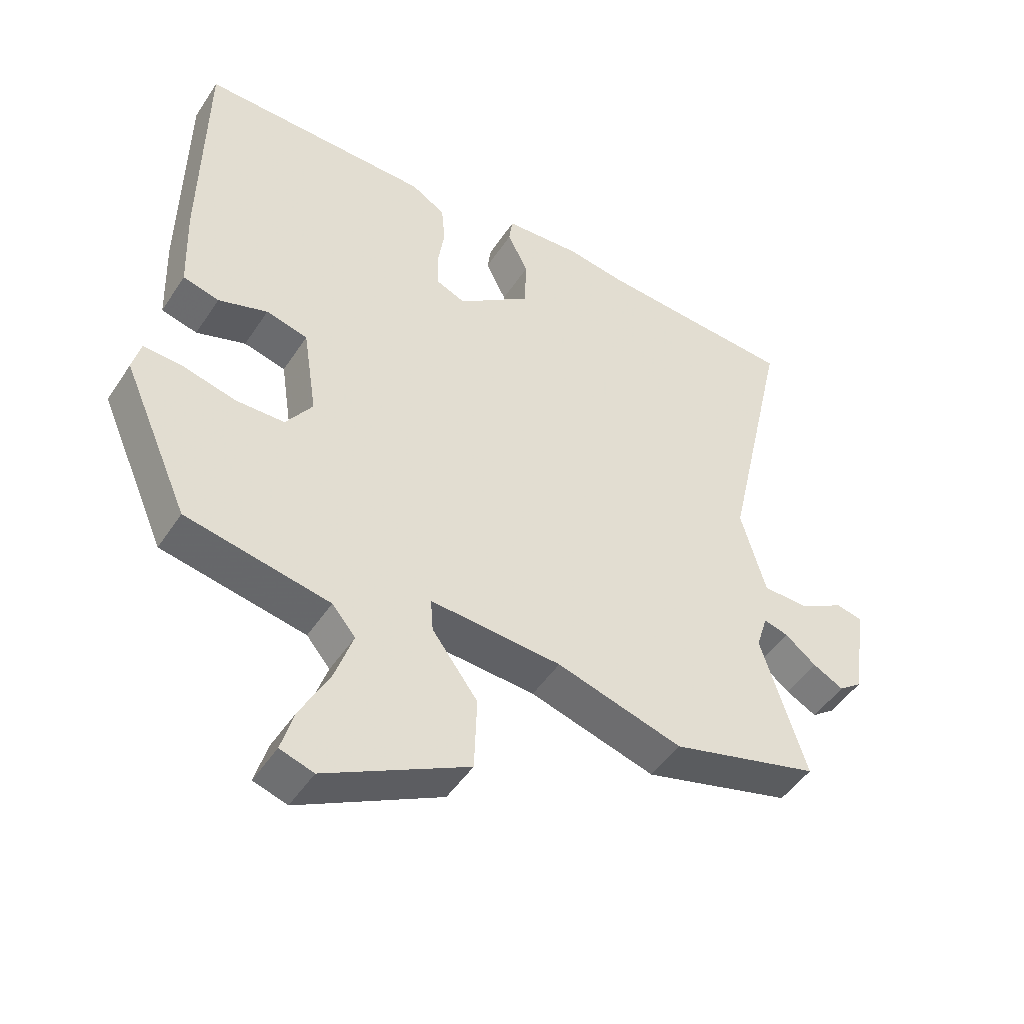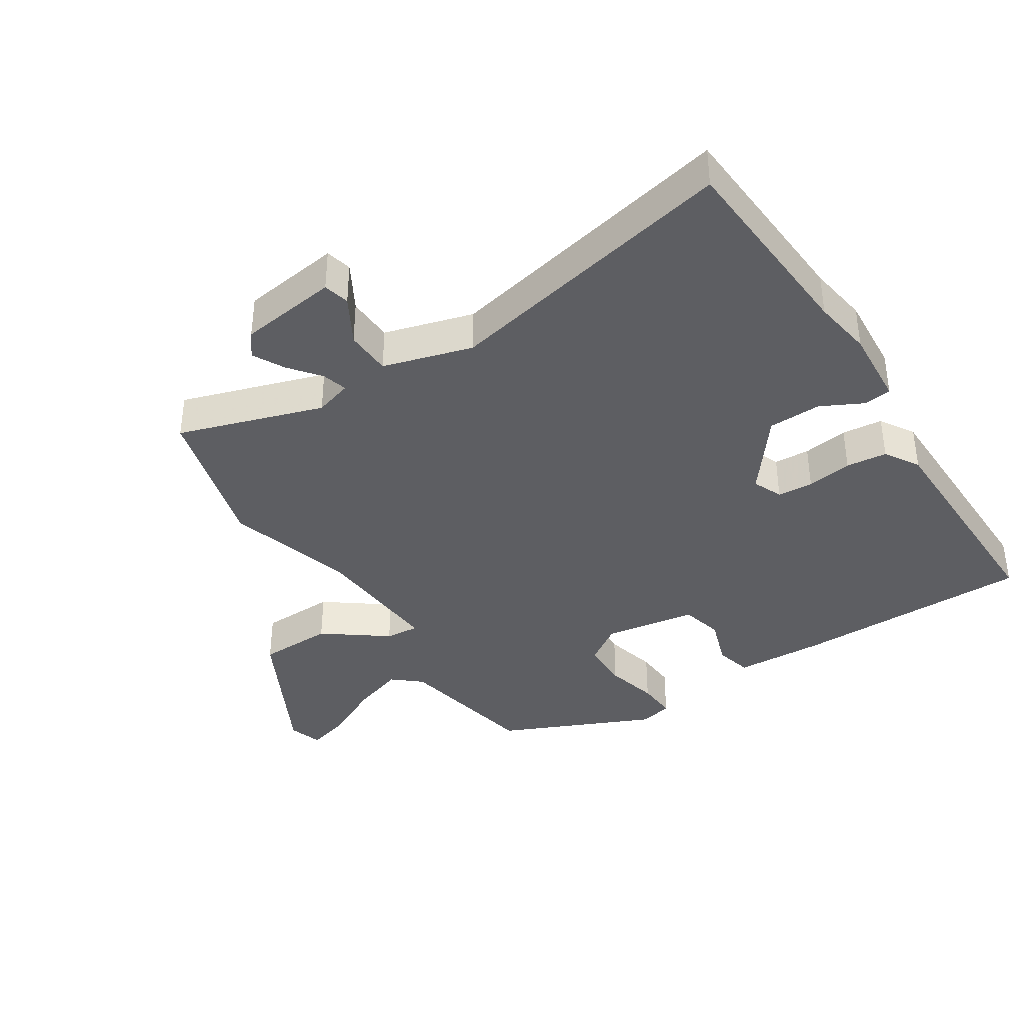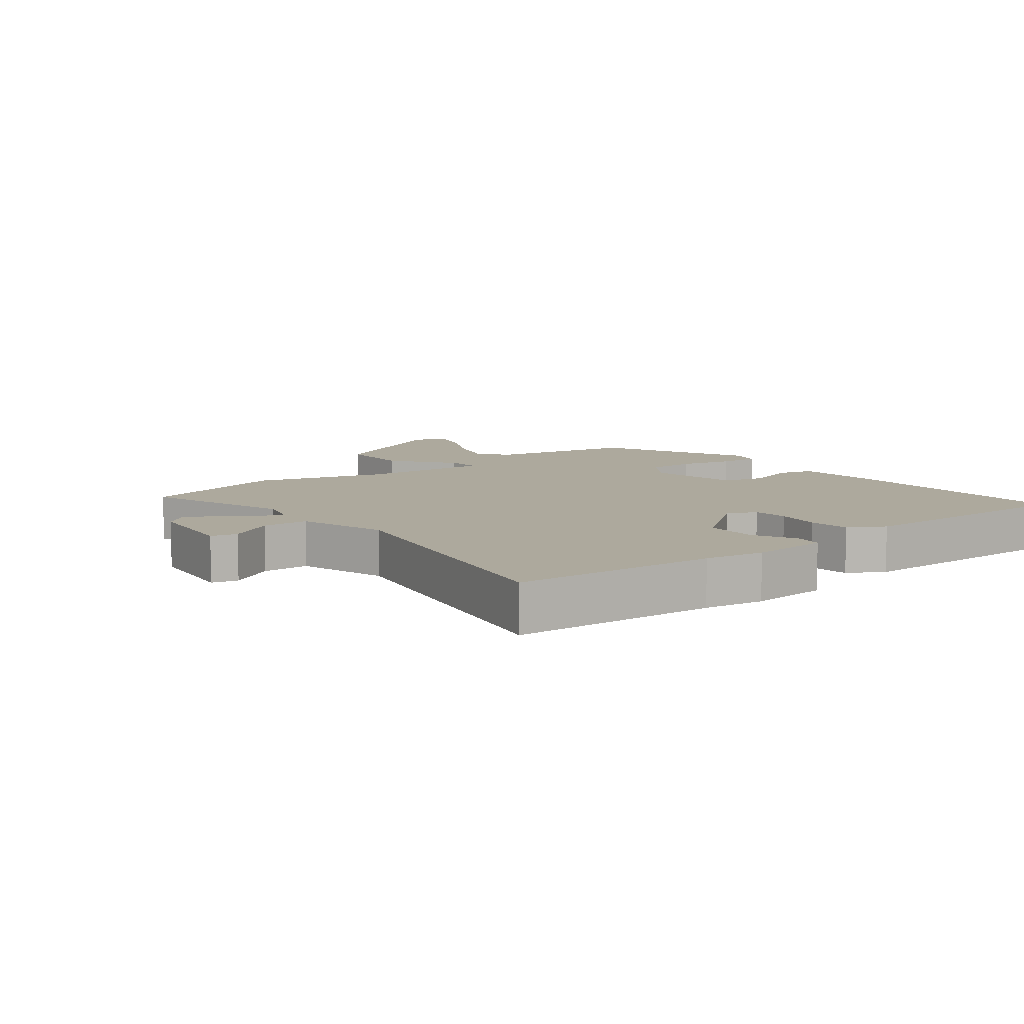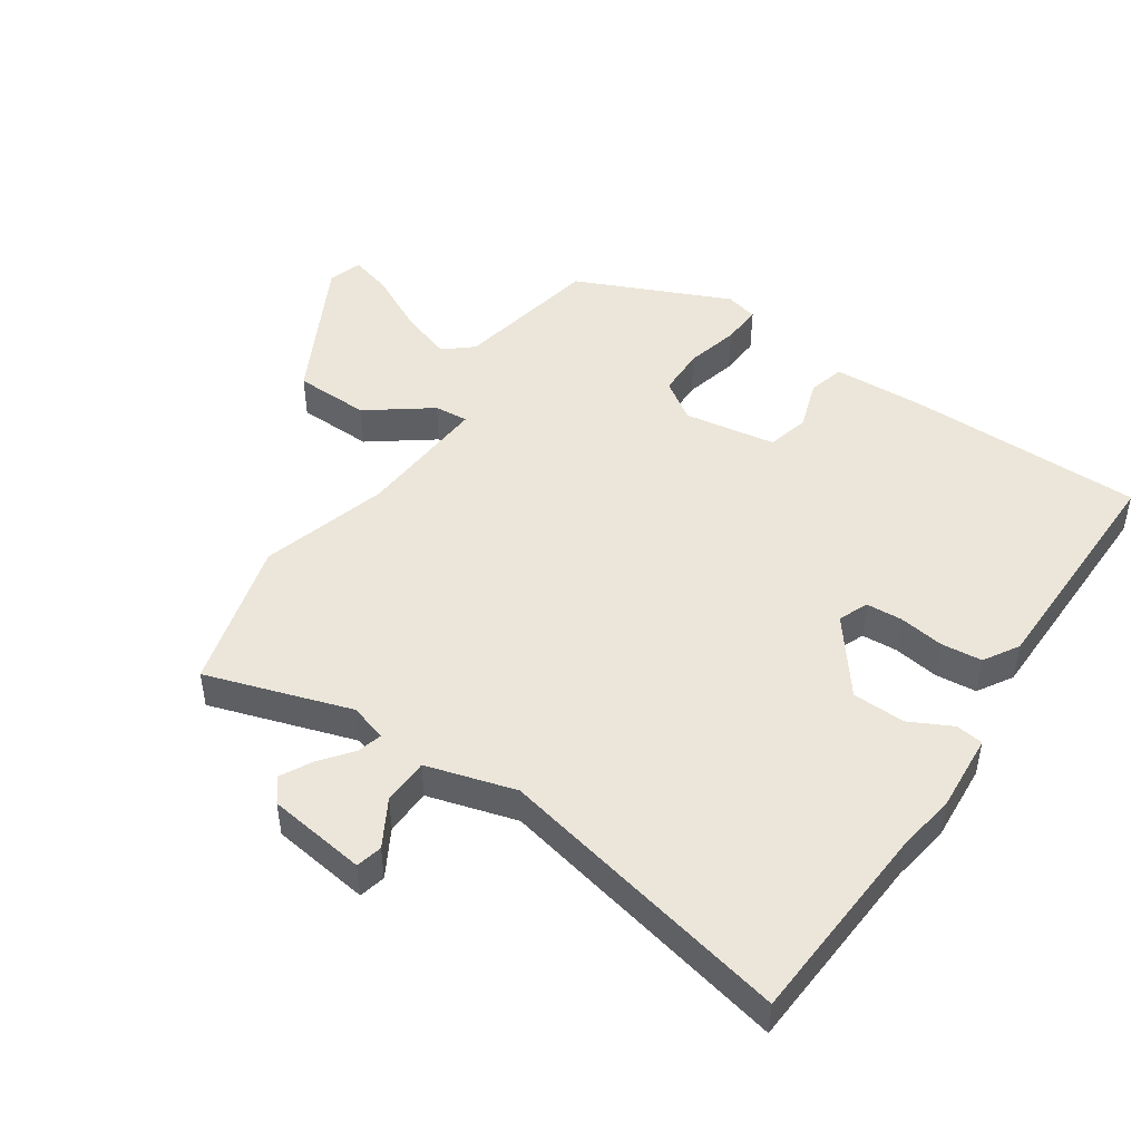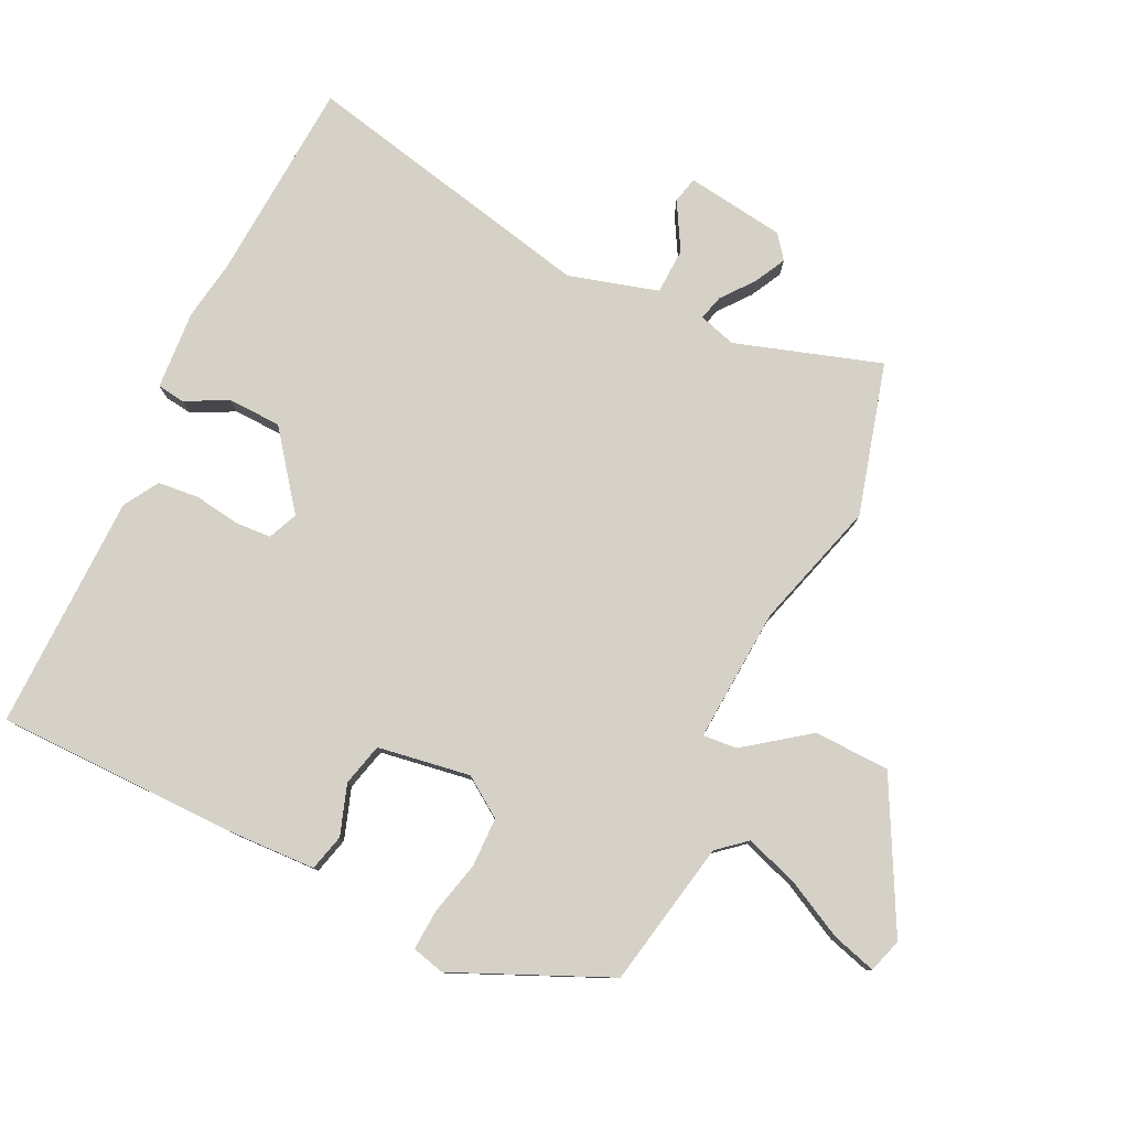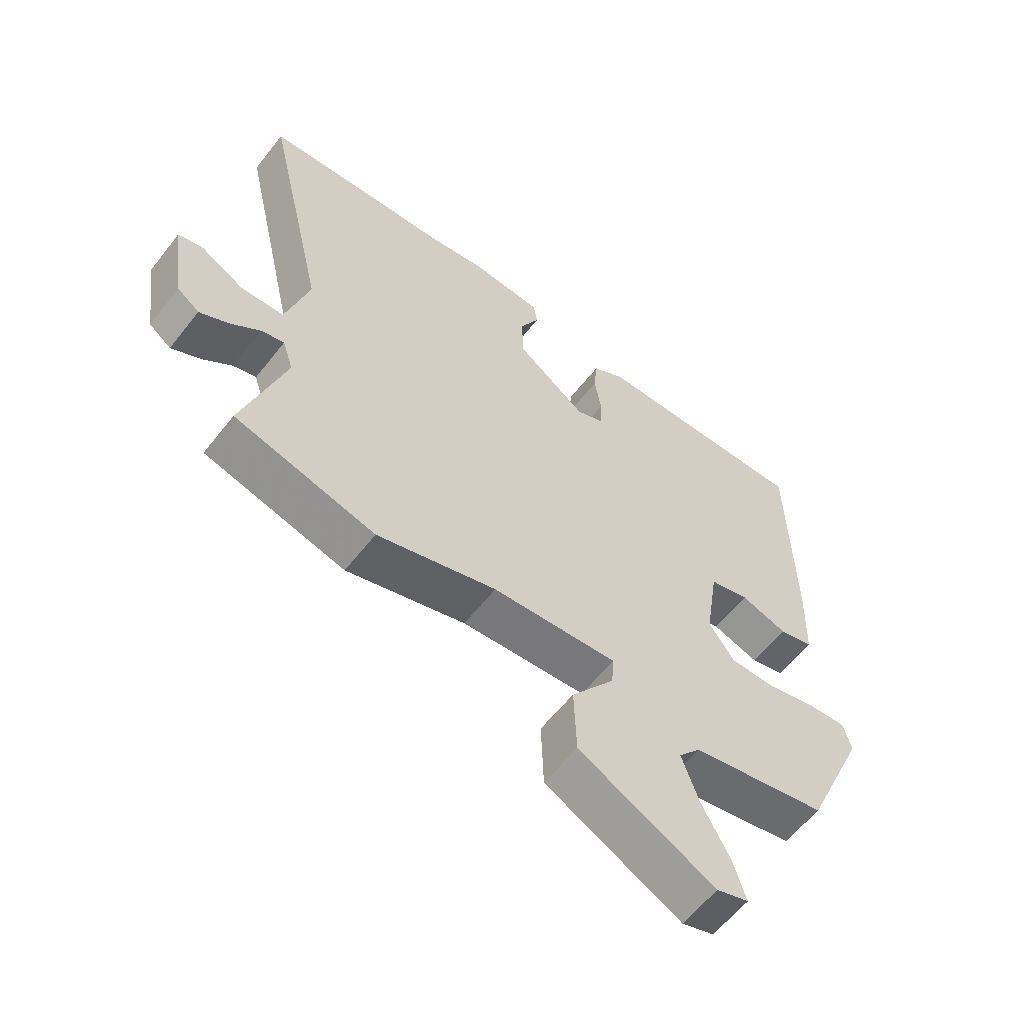
<metadata>
{"format":"obj","ext":"obj","renderer":"f3d","projection":"perspective","resolution":1024,"background":"white","views":[{"elev":-47.7,"azim":148.3,"up":"+Z"},{"elev":-38.3,"azim":-57.6,"up":"+Y"},{"elev":8.8,"azim":-38.8,"up":"+Y"},{"elev":47.4,"azim":-56.3,"up":"+Y"},{"elev":79.2,"azim":115.4,"up":"+Y"},{"elev":-59.8,"azim":-37.8,"up":"+Z"}]}
</metadata>
<code>
v -0.371 0.07 -0.535
v -0.606 0.07 -0.472
v -0.535 0.07 -0.246
v -0.553 0.07 -0.188
v -0.592 0.07 -0.199
v -0.641 0.07 -0.238
v -0.69 0.07 -0.264
v -0.727 0.07 -0.236
v -0.749 0.07 -0.082
v -0.708 0.07 -0.072
v -0.635 0.07 -0.113
v -0.563 0.07 -0.11
v -0.524 0.07 0.029
v -0.627 0.07 0.491
v -0.31 0.07 0.513
v -0.217 0.07 0.528
v -0.095 0.07 0.52
v -0.089 0.07 0.477
v -0.122 0.07 0.411
v -0.119 0.07 0.328
v -0.003 0.07 0.24
v 0.043 0.07 0.26
v 0.046 0.07 0.316
v 0.035 0.07 0.387
v 0.041 0.07 0.451
v 0.095 0.07 0.484
v 0.462 0.07 0.491
v 0.467 0.07 0.117
v 0.462 0.07 -0.023
v 0.405 0.07 -0.038
v 0.327 0.07 -0.012
v 0.261 0.07 -0.029
v 0.239 0.07 -0.173
v 0.281 0.07 -0.234
v 0.358 0.07 -0.235
v 0.441 0.07 -0.214
v 0.504 0.07 -0.21
v 0.517 0.07 -0.261
v 0.412 0.07 -0.501
v 0.185 0.07 -0.546
v 0.148 0.07 -0.59
v 0.176 0.07 -0.672
v 0.223 0.07 -0.762
v 0.243 0.07 -0.83
v 0.19 0.07 -0.847
v -0.036 0.07 -0.73
v -0.04 0.07 -0.612
v 0.032 0.07 -0.514
v 0.036 0.07 -0.461
v -0.172 0.07 -0.476
v -0.371 0 -0.535
v -0.606 0 -0.472
v -0.535 0 -0.246
v -0.553 0 -0.188
v -0.592 0 -0.199
v -0.641 0 -0.238
v -0.69 0 -0.264
v -0.727 0 -0.236
v -0.749 0 -0.082
v -0.708 0 -0.072
v -0.635 0 -0.113
v -0.563 0 -0.11
v -0.524 0 0.029
v -0.627 0 0.491
v -0.31 0 0.513
v -0.217 0 0.528
v -0.095 0 0.52
v -0.089 0 0.477
v -0.122 0 0.411
v -0.119 0 0.328
v -0.003 0 0.24
v 0.043 0 0.26
v 0.046 0 0.316
v 0.035 0 0.387
v 0.041 0 0.451
v 0.095 0 0.484
v 0.462 0 0.491
v 0.467 0 0.117
v 0.462 0 -0.023
v 0.405 0 -0.038
v 0.327 0 -0.012
v 0.261 0 -0.029
v 0.239 0 -0.173
v 0.281 0 -0.234
v 0.358 0 -0.235
v 0.441 0 -0.214
v 0.504 0 -0.21
v 0.517 0 -0.261
v 0.412 0 -0.501
v 0.185 0 -0.546
v 0.148 0 -0.59
v 0.176 0 -0.672
v 0.223 0 -0.762
v 0.243 0 -0.83
v 0.19 0 -0.847
v -0.036 0 -0.73
v -0.04 0 -0.612
v 0.032 0 -0.514
v 0.036 0 -0.461
v -0.172 0 -0.476
f 45 46 47 48
f 45 48 49
f 42 43 44 45
f 41 42 45 49
f 40 41 49
f 39 40 49
f 38 39 49
f 35 36 37 38
f 34 35 38 49
f 33 34 49 50
f 28 29 30 31
f 28 31 32
f 27 28 32
f 26 27 32
f 23 24 25 26
f 22 23 26 32
f 21 22 32 33
f 16 17 18 19
f 15 16 19 20
f 13 14 15 20
f 12 13 20 21
f 8 9 10 11
f 8 11 12
f 5 6 7 8
f 4 5 8 12
f 3 4 12 21
f 3 21 33 50
f 1 2 3 50
f 98 97 96 95
f 99 98 95
f 95 94 93 92
f 99 95 92 91
f 99 91 90
f 99 90 89
f 99 89 88
f 88 87 86 85
f 99 88 85 84
f 100 99 84 83
f 81 80 79 78
f 82 81 78
f 82 78 77
f 82 77 76
f 76 75 74 73
f 82 76 73 72
f 83 82 72 71
f 69 68 67 66
f 70 69 66 65
f 70 65 64 63
f 71 70 63 62
f 61 60 59 58
f 62 61 58
f 58 57 56 55
f 62 58 55 54
f 71 62 54 53
f 100 83 71 53
f 100 53 52 51
f 1 51 52 2
f 2 52 53 3
f 3 53 54 4
f 4 54 55 5
f 5 55 56 6
f 6 56 57 7
f 7 57 58 8
f 8 58 59 9
f 9 59 60 10
f 10 60 61 11
f 11 61 62 12
f 12 62 63 13
f 13 63 64 14
f 14 64 65 15
f 15 65 66 16
f 16 66 67 17
f 17 67 68 18
f 18 68 69 19
f 19 69 70 20
f 20 70 71 21
f 21 71 72 22
f 22 72 73 23
f 23 73 74 24
f 24 74 75 25
f 25 75 76 26
f 26 76 77 27
f 27 77 78 28
f 28 78 79 29
f 29 79 80 30
f 30 80 81 31
f 31 81 82 32
f 32 82 83 33
f 33 83 84 34
f 34 84 85 35
f 35 85 86 36
f 36 86 87 37
f 37 87 88 38
f 38 88 89 39
f 39 89 90 40
f 40 90 91 41
f 41 91 92 42
f 42 92 93 43
f 43 93 94 44
f 44 94 95 45
f 45 95 96 46
f 46 96 97 47
f 47 97 98 48
f 48 98 99 49
f 49 99 100 50
f 50 100 51 1

</code>
